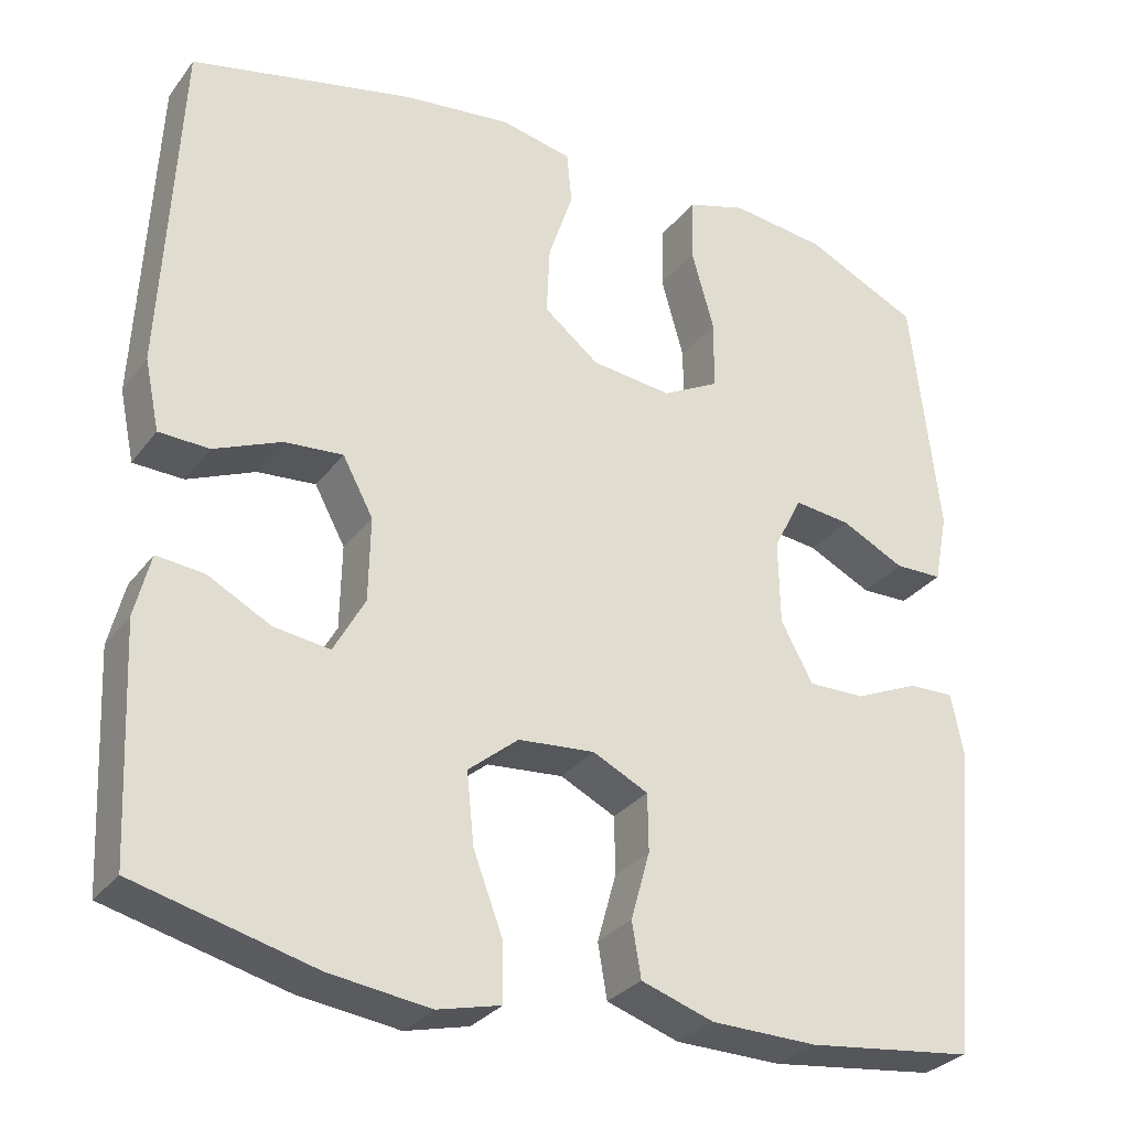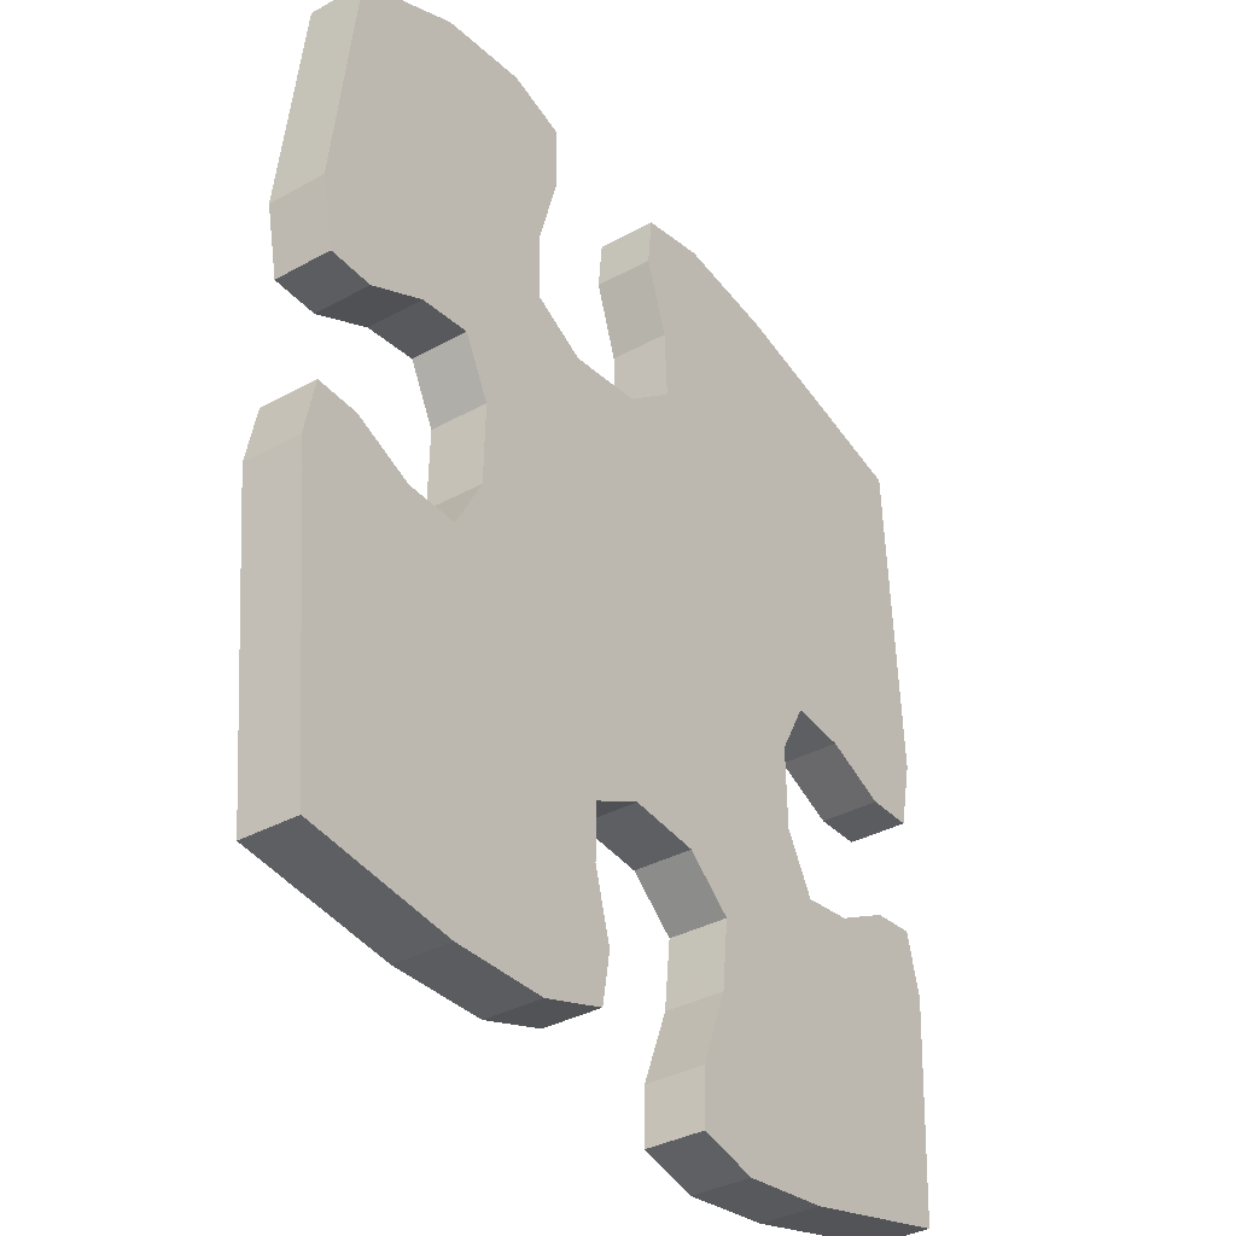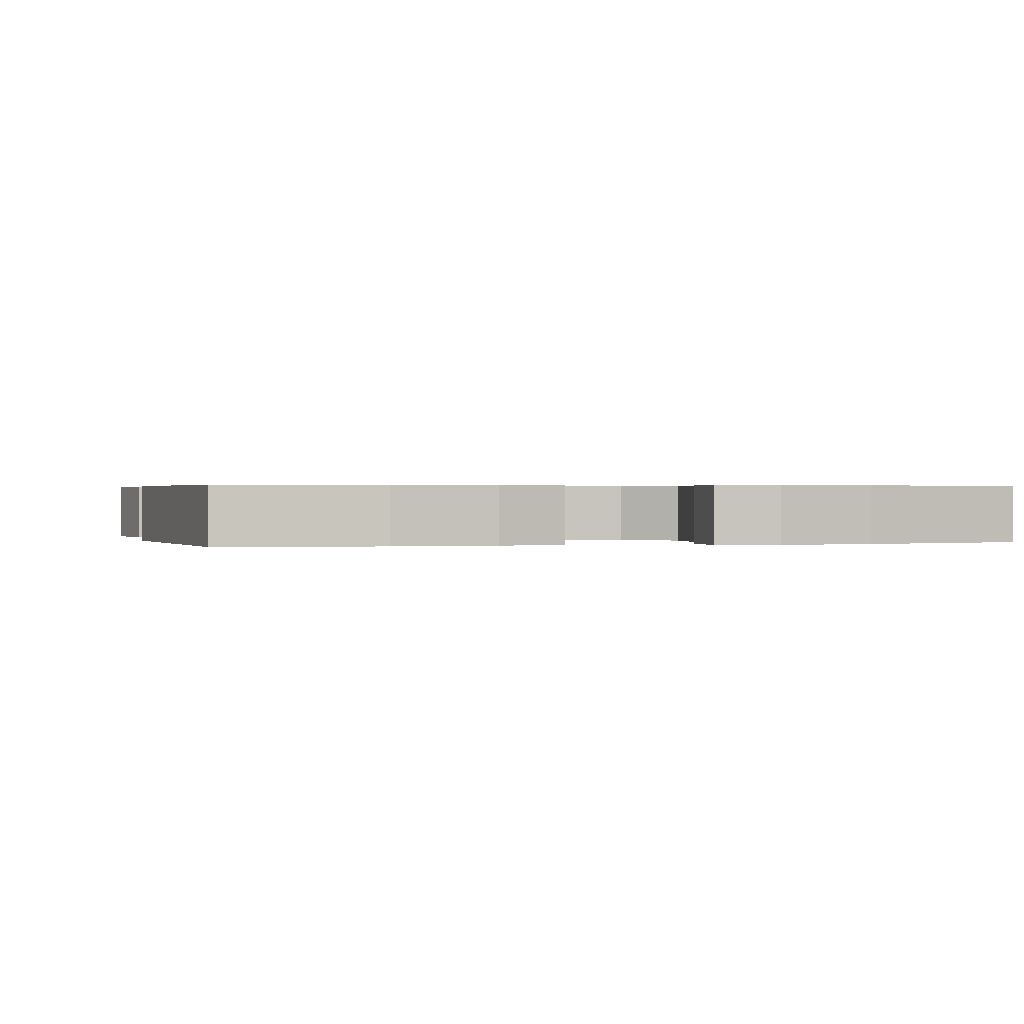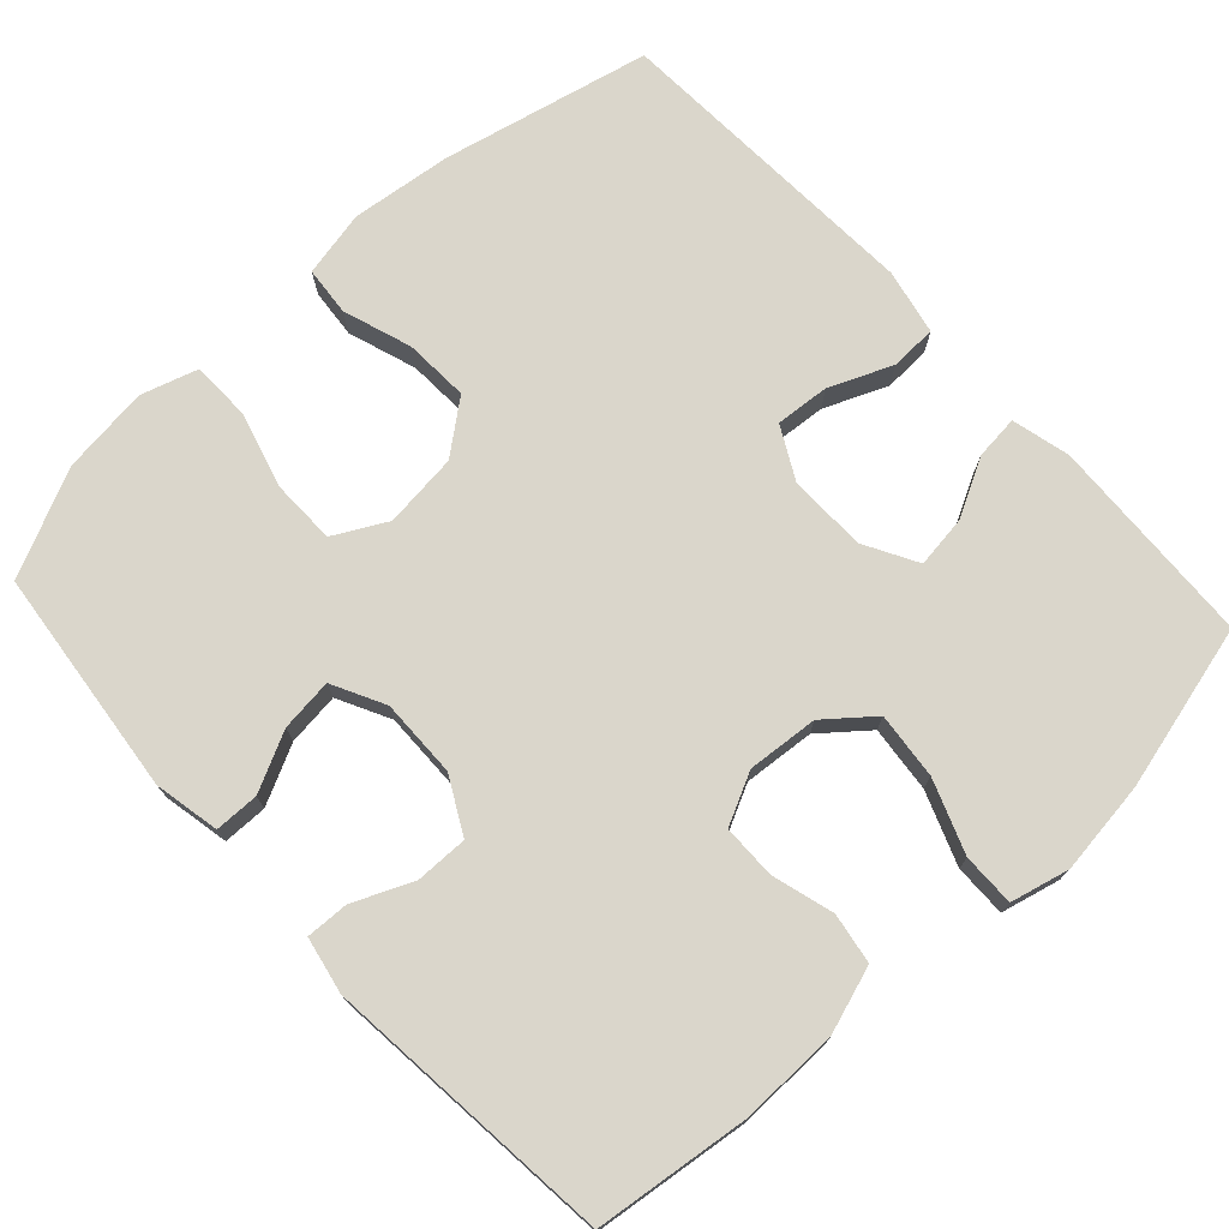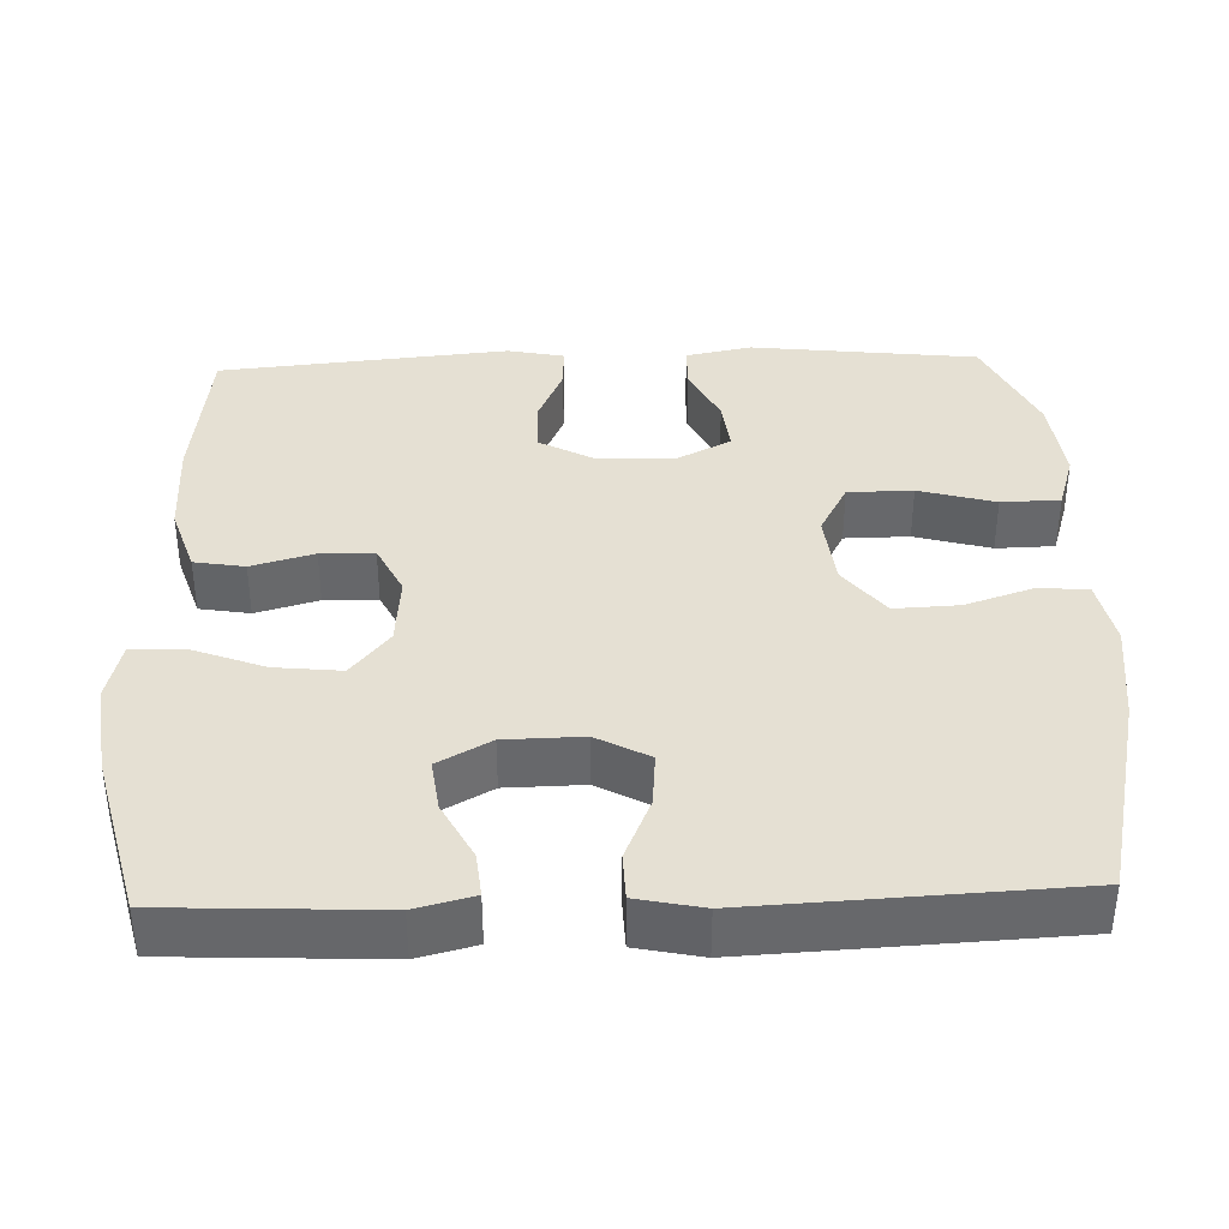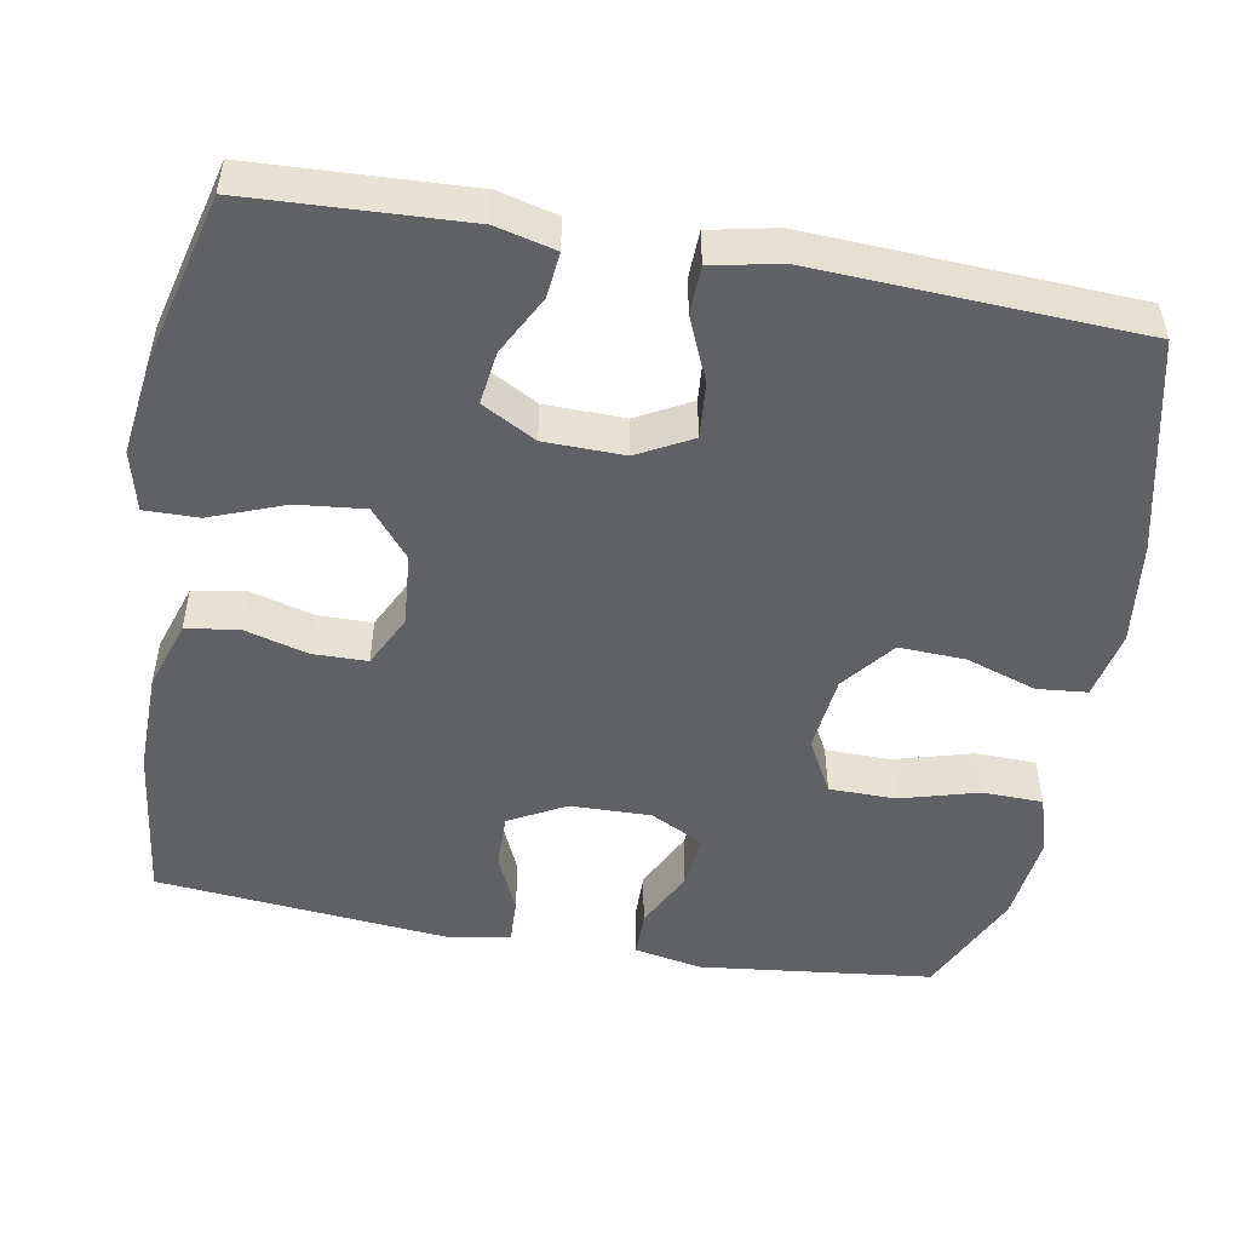
<metadata>
{"format":"obj","ext":"obj","renderer":"f3d","projection":"perspective","resolution":1024,"background":"white","views":[{"elev":-30.0,"azim":-30.0,"up":"+Z"},{"elev":-36.0,"azim":125.8,"up":"+Z"},{"elev":0.4,"azim":164.6,"up":"+Y"},{"elev":74.1,"azim":137.3,"up":"+Y"},{"elev":37.9,"azim":-91.9,"up":"+Y"},{"elev":-50.2,"azim":-100.1,"up":"+Y"}]}
</metadata>
<code>
v -0.5 0.07 -0.5
v -0.513 0.07 -0.223
v -0.494 0.07 -0.147
v -0.436 0.07 -0.153
v -0.36 0.07 -0.193
v -0.292 0.07 -0.202
v -0.254 0.07 -0.133
v -0.252 0.07 -0.031
v -0.289 0.07 0.038
v -0.36 0.07 0.032
v -0.442 0.07 -0.003
v -0.503 0.07 -0.001
v -0.521 0.07 0.085
v -0.5 0.07 0.5
v -0.228 0.07 0.562
v -0.096 0.07 0.578
v -0.009 0.07 0.56
v -0.003 0.07 0.496
v -0.033 0.07 0.406
v -0.037 0.07 0.321
v 0.03 0.07 0.268
v 0.128 0.07 0.257
v 0.197 0.07 0.294
v 0.198 0.07 0.379
v 0.17 0.07 0.479
v 0.172 0.07 0.556
v 0.246 0.07 0.579
v 0.361 0.07 0.565
v 0.5 0.07 0.5
v 0.534 0.07 0.202
v 0.517 0.07 0.116
v 0.459 0.07 0.115
v 0.382 0.07 0.153
v 0.313 0.07 0.161
v 0.278 0.07 0.092
v 0.28 0.07 -0.011
v 0.319 0.07 -0.083
v 0.388 0.07 -0.082
v 0.465 0.07 -0.048
v 0.521 0.07 -0.046
v 0.536 0.07 -0.12
v 0.5 0.07 -0.5
v 0.297 0.07 -0.525
v 0.168 0.07 -0.523
v 0.08 0.07 -0.494
v 0.069 0.07 -0.428
v 0.092 0.07 -0.346
v 0.091 0.07 -0.276
v 0.024 0.07 -0.243
v -0.069 0.07 -0.251
v -0.13 0.07 -0.301
v -0.121 0.07 -0.388
v -0.085 0.07 -0.483
v -0.084 0.07 -0.552
v -0.161 0.07 -0.571
v -0.283 0.07 -0.555
v -0.5 0 -0.5
v -0.513 0 -0.223
v -0.494 0 -0.147
v -0.436 0 -0.153
v -0.36 0 -0.193
v -0.292 0 -0.202
v -0.254 0 -0.133
v -0.252 0 -0.031
v -0.289 0 0.038
v -0.36 0 0.032
v -0.442 0 -0.003
v -0.503 0 -0.001
v -0.521 0 0.085
v -0.5 0 0.5
v -0.228 0 0.562
v -0.096 0 0.578
v -0.009 0 0.56
v -0.003 0 0.496
v -0.033 0 0.406
v -0.037 0 0.321
v 0.03 0 0.268
v 0.128 0 0.257
v 0.197 0 0.294
v 0.198 0 0.379
v 0.17 0 0.479
v 0.172 0 0.556
v 0.246 0 0.579
v 0.361 0 0.565
v 0.5 0 0.5
v 0.534 0 0.202
v 0.517 0 0.116
v 0.459 0 0.115
v 0.382 0 0.153
v 0.313 0 0.161
v 0.278 0 0.092
v 0.28 0 -0.011
v 0.319 0 -0.083
v 0.388 0 -0.082
v 0.465 0 -0.048
v 0.521 0 -0.046
v 0.536 0 -0.12
v 0.5 0 -0.5
v 0.297 0 -0.525
v 0.168 0 -0.523
v 0.08 0 -0.494
v 0.069 0 -0.428
v 0.092 0 -0.346
v 0.091 0 -0.276
v 0.024 0 -0.243
v -0.069 0 -0.251
v -0.13 0 -0.301
v -0.121 0 -0.388
v -0.085 0 -0.483
v -0.084 0 -0.552
v -0.161 0 -0.571
v -0.283 0 -0.555
f 52 53 54 55
f 51 52 55 56
f 44 45 46 47
f 44 47 48
f 43 44 48
f 42 43 48
f 41 42 48
f 38 39 40 41
f 37 38 41 48
f 36 37 48 49
f 30 31 32 33
f 30 33 34
f 29 30 34
f 28 29 34
f 27 28 34 35
f 24 25 26 27
f 23 24 27 35
f 16 17 18 19
f 16 19 20
f 15 16 20
f 14 15 20
f 13 14 20 21
f 10 11 12 13
f 9 10 13 21
f 2 3 4 5
f 2 5 6
f 51 56 1 2
f 50 51 2 6
f 49 50 6 7
f 36 49 7 8
f 22 23 35 36
f 21 22 36
f 8 9 21 36
f 111 110 109 108
f 112 111 108 107
f 103 102 101 100
f 104 103 100
f 104 100 99
f 104 99 98
f 104 98 97
f 97 96 95 94
f 104 97 94 93
f 105 104 93 92
f 89 88 87 86
f 90 89 86
f 90 86 85
f 90 85 84
f 91 90 84 83
f 83 82 81 80
f 91 83 80 79
f 75 74 73 72
f 76 75 72
f 76 72 71
f 76 71 70
f 77 76 70 69
f 69 68 67 66
f 77 69 66 65
f 61 60 59 58
f 62 61 58
f 58 57 112 107
f 62 58 107 106
f 63 62 106 105
f 64 63 105 92
f 92 91 79 78
f 92 78 77
f 92 77 65 64
f 1 57 58 2
f 2 58 59 3
f 3 59 60 4
f 4 60 61 5
f 5 61 62 6
f 6 62 63 7
f 7 63 64 8
f 8 64 65 9
f 9 65 66 10
f 10 66 67 11
f 11 67 68 12
f 12 68 69 13
f 13 69 70 14
f 14 70 71 15
f 15 71 72 16
f 16 72 73 17
f 17 73 74 18
f 18 74 75 19
f 19 75 76 20
f 20 76 77 21
f 21 77 78 22
f 22 78 79 23
f 23 79 80 24
f 24 80 81 25
f 25 81 82 26
f 26 82 83 27
f 27 83 84 28
f 28 84 85 29
f 29 85 86 30
f 30 86 87 31
f 31 87 88 32
f 32 88 89 33
f 33 89 90 34
f 34 90 91 35
f 35 91 92 36
f 36 92 93 37
f 37 93 94 38
f 38 94 95 39
f 39 95 96 40
f 40 96 97 41
f 41 97 98 42
f 42 98 99 43
f 43 99 100 44
f 44 100 101 45
f 45 101 102 46
f 46 102 103 47
f 47 103 104 48
f 48 104 105 49
f 49 105 106 50
f 50 106 107 51
f 51 107 108 52
f 52 108 109 53
f 53 109 110 54
f 54 110 111 55
f 55 111 112 56
f 56 112 57 1

</code>
